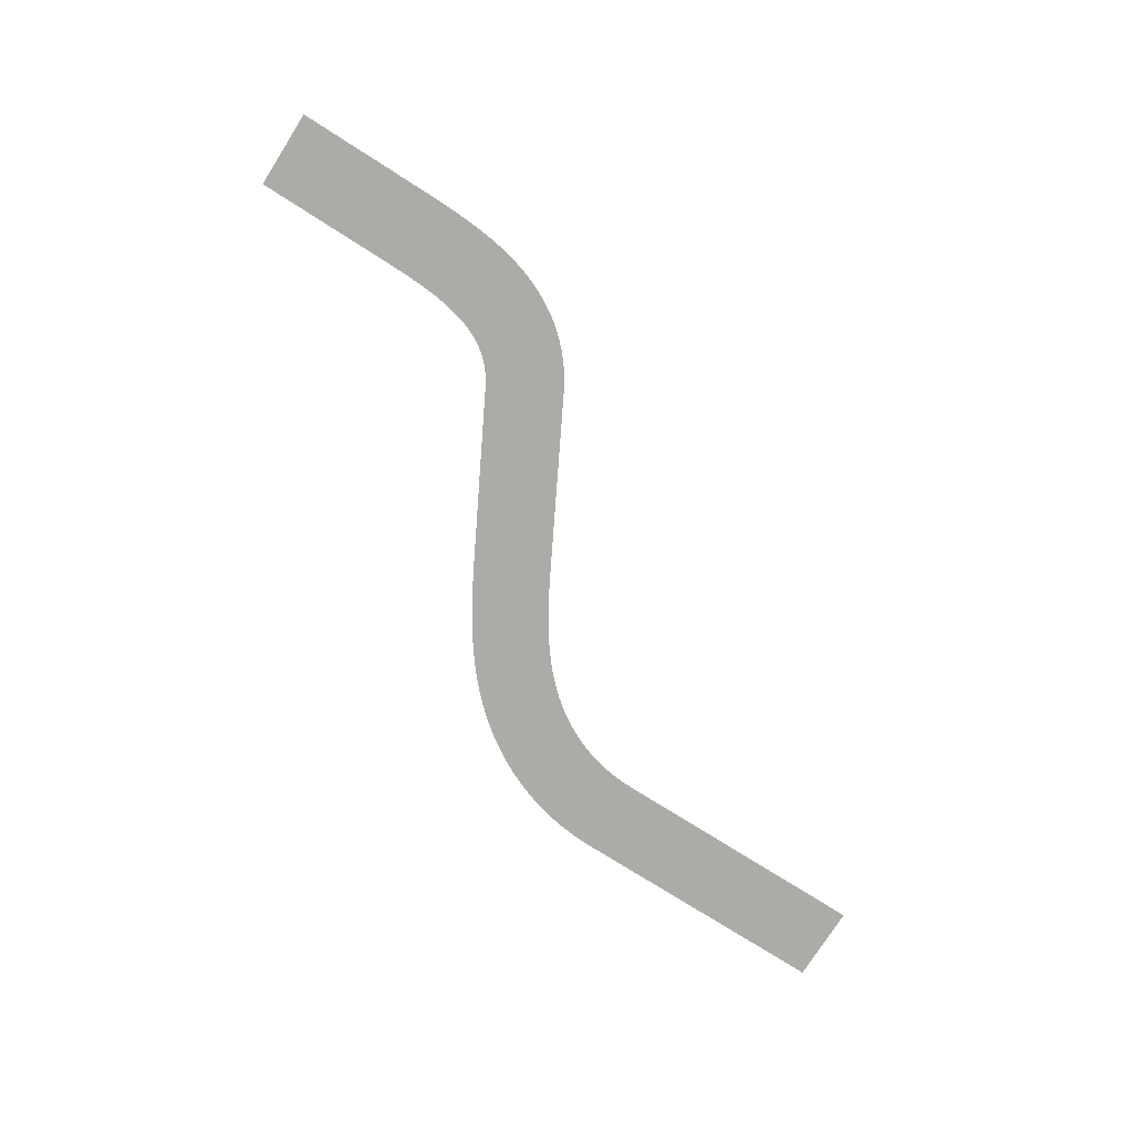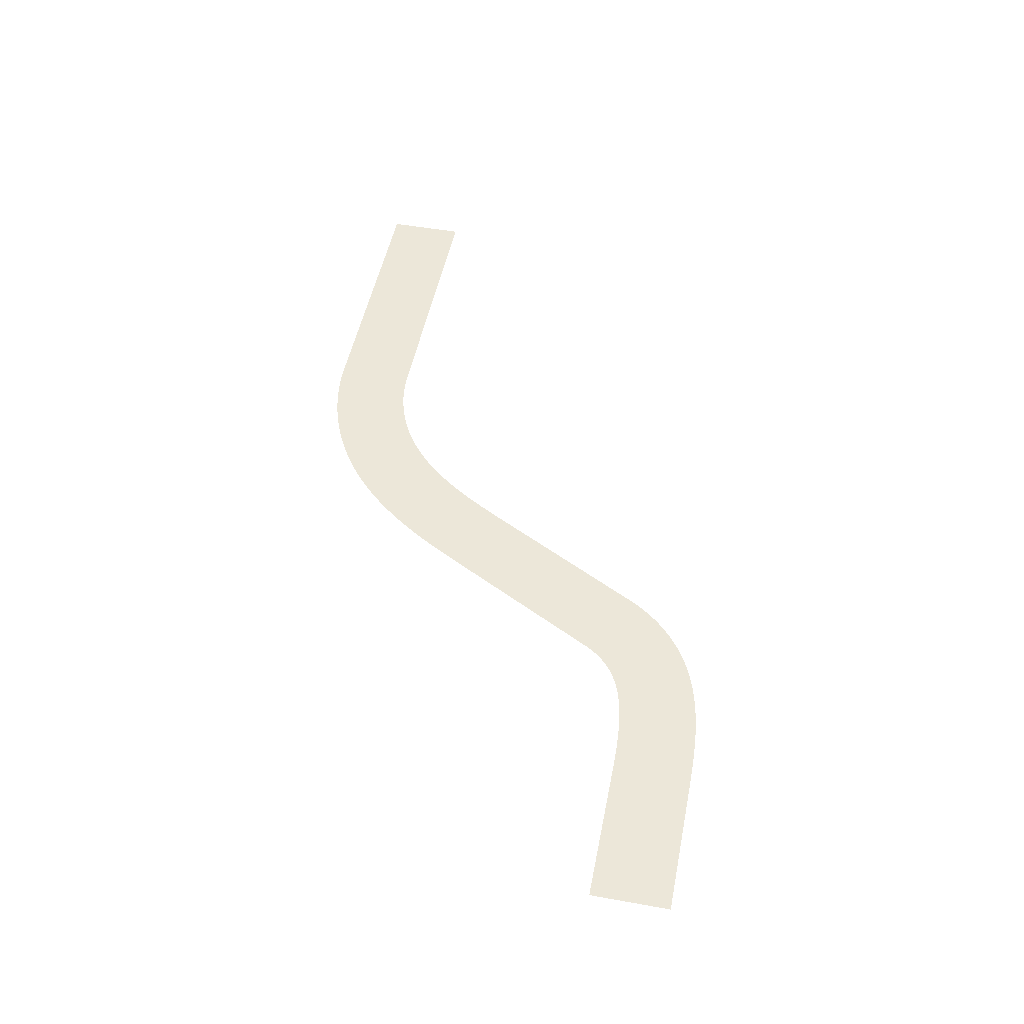
<metadata>
{"format":"obj","ext":"obj","renderer":"f3d","projection":"perspective","resolution":1024,"background":"white","views":[{"elev":-76.2,"azim":-32.4,"up":"+Z"},{"elev":49.8,"azim":-78.8,"up":"+Z"}]}
</metadata>
<code>
v -100 100 0
v -100 8 0
v 50 100 0
v 50 8 0
v 54.97 100 0
v 55 8.001 0
v 59.87 100 0
v 59.99 8.004 0
v 64.72 100 0
v 64.98 8.014 0
v 69.5 100 0
v 69.96 8.033 0
v 74.22 100.1 0
v 74.94 8.065 0
v 78.88 100.1 0
v 79.91 8.112 0
v 83.47 100.2 0
v 84.88 8.178 0
v 88 100.2 0
v 89.84 8.265 0
v 92.47 100.3 0
v 94.79 8.377 0
v 96.87 100.5 0
v 99.74 8.517 0
v 101.2 100.6 0
v 104.7 8.687 0
v 105.5 100.8 0
v 109.6 8.892 0
v 109.7 101 0
v 114.6 9.133 0
v 113.8 101.2 0
v 119.5 9.414 0
v 117.9 101.5 0
v 124.4 9.737 0
v 122 101.8 0
v 129.3 10.11 0
v 125.9 102.1 0
v 134.2 10.52 0
v 129.8 102.5 0
v 139.1 10.99 0
v 133.6 102.9 0
v 144 11.52 0
v 137.4 103.4 0
v 148.8 12.1 0
v 141.1 103.9 0
v 153.7 12.74 0
v 144.7 104.4 0
v 158.5 13.45 0
v 148.2 105 0
v 163.4 14.22 0
v 151.7 105.6 0
v 168.2 15.05 0
v 155.1 106.2 0
v 173 15.96 0
v 158.5 106.9 0
v 177.7 16.95 0
v 161.7 107.6 0
v 182.5 18.01 0
v 164.9 108.4 0
v 187.2 19.15 0
v 168 109.2 0
v 191.9 20.37 0
v 171.1 110.1 0
v 196.6 21.67 0
v 174 110.9 0
v 201.2 23.06 0
v 176.9 111.9 0
v 205.9 24.54 0
v 179.7 112.8 0
v 210.4 26.1 0
v 182.5 113.8 0
v 215 27.76 0
v 185.1 114.9 0
v 219.5 29.52 0
v 187.7 115.9 0
v 223.9 31.37 0
v 190.2 117 0
v 228.3 33.32 0
v 192.6 118.2 0
v 232.7 35.37 0
v 194.9 119.3 0
v 237 37.51 0
v 197.2 120.6 0
v 241.2 39.77 0
v 199.4 121.8 0
v 245.4 42.12 0
v 201.6 123.1 0
v 249.5 44.57 0
v 203.7 124.4 0
v 253.6 47.12 0
v 205.8 125.8 0
v 257.6 49.78 0
v 207.8 127.2 0
v 261.5 52.53 0
v 209.8 128.7 0
v 265.4 55.38 0
v 211.8 130.2 0
v 269.2 58.33 0
v 213.7 131.8 0
v 272.9 61.37 0
v 215.6 133.5 0
v 276.5 64.5 0
v 217.5 135.1 0
v 280.1 67.72 0
v 219.3 136.9 0
v 283.6 71.03 0
v 221.1 138.6 0
v 287 74.43 0
v 222.8 140.4 0
v 290.3 77.91 0
v 224.5 142.3 0
v 293.5 81.47 0
v 226.1 144.2 0
v 296.6 85.11 0
v 227.7 146.1 0
v 299.7 88.83 0
v 229.2 148.1 0
v 302.6 92.62 0
v 230.7 150.1 0
v 305.4 96.48 0
v 232.1 152.2 0
v 308.2 100.4 0
v 233.5 154.2 0
v 310.8 104.4 0
v 234.8 156.4 0
v 313.4 108.5 0
v 236.1 158.5 0
v 315.8 112.6 0
v 237.3 160.7 0
v 318.2 116.8 0
v 239.4 164.6 0
v 320.5 121.2 0
v 331.4 336.5 0
v 412.5 293.1 0
v 333.7 340.9 0
v 414.8 297.5 0
v 336.1 345.4 0
v 417.2 301.9 0
v 338.6 349.9 0
v 419.6 306.4 0
v 341 354.5 0
v 422 310.8 0
v 343.5 359.1 0
v 424.4 315.2 0
v 346.1 363.8 0
v 426.8 319.6 0
v 348.7 368.6 0
v 429.2 324 0
v 351.3 373.3 0
v 431.6 328.4 0
v 354 378.1 0
v 434.1 332.8 0
v 356.8 383 0
v 436.6 337.2 0
v 359.6 387.8 0
v 439.1 341.6 0
v 362.5 392.8 0
v 441.7 345.9 0
v 365.5 397.7 0
v 444.3 350.3 0
v 368.5 402.7 0
v 446.9 354.6 0
v 371.6 407.7 0
v 449.6 358.9 0
v 374.8 412.7 0
v 452.3 363.2 0
v 378 417.8 0
v 455.1 367.5 0
v 381.4 422.9 0
v 457.9 371.7 0
v 384.8 428 0
v 460.7 375.9 0
v 388.4 433 0
v 463.6 380.1 0
v 392 438.1 0
v 466.6 384.3 0
v 395.8 443.3 0
v 469.6 388.4 0
v 399.6 448.4 0
v 472.7 392.5 0
v 403.6 453.4 0
v 475.8 396.5 0
v 407.6 458.5 0
v 479 400.5 0
v 411.8 463.6 0
v 482.3 404.5 0
v 416.1 468.7 0
v 485.6 408.4 0
v 420.6 473.7 0
v 489 412.2 0
v 425.1 478.7 0
v 492.5 416 0
v 429.8 483.6 0
v 496 419.7 0
v 434.7 488.5 0
v 499.6 423.4 0
v 439.6 493.4 0
v 503.3 427 0
v 444.8 498.2 0
v 507.1 430.6 0
v 450 503 0
v 510.9 434 0
v 455.4 507.6 0
v 514.8 437.4 0
v 460.9 512.2 0
v 518.8 440.7 0
v 466.7 516.7 0
v 522.9 443.9 0
v 472.5 521.1 0
v 527 447 0
v 478.5 525.5 0
v 531.2 450.1 0
v 484.8 529.7 0
v 535.5 453 0
v 490.8 533.6 0
v 539.9 455.8 0
v 497.2 537.6 0
v 544.3 458.5 0
v 503.7 541.3 0
v 548.8 461.1 0
v 510.3 544.9 0
v 553.4 463.6 0
v 517 548.3 0
v 558 466 0
v 523.7 551.6 0
v 562.7 468.3 0
v 530.6 554.7 0
v 567.4 470.4 0
v 537.5 557.6 0
v 572.2 472.4 0
v 544.4 560.4 0
v 577.1 474.3 0
v 551.5 562.9 0
v 581.9 476.1 0
v 558.6 565.3 0
v 586.9 477.8 0
v 565.8 567.5 0
v 591.8 479.3 0
v 573 569.6 0
v 596.8 480.7 0
v 580.2 571.4 0
v 601.9 482 0
v 587.6 573.1 0
v 607 483.2 0
v 594.9 574.6 0
v 612 484.2 0
v 602.3 575.9 0
v 617.2 485.1 0
v 609.7 577 0
v 622.3 485.9 0
v 617.2 577.9 0
v 627.5 486.5 0
v 624.6 578.7 0
v 632.6 487 0
v 632.1 579.3 0
v 637.8 487.4 0
v 639.6 579.6 0
v 643 487.7 0
v 647.1 579.8 0
v 648.2 487.8 0
v 653.3 579.8 0
v 653.3 487.8 0
v 968.3 579.8 0
v 968.3 487.8 0
g g1
f 1 2 4 3
f 3 4 6 5
f 5 6 8 7
f 7 8 10 9
f 9 10 12 11
f 11 12 14 13
f 13 14 16 15
f 15 16 18 17
f 17 18 20 19
f 19 20 22 21
f 21 22 24 23
f 23 24 26 25
f 25 26 28 27
f 27 28 30 29
f 29 30 32 31
f 31 32 34 33
f 33 34 36 35
f 35 36 38 37
f 37 38 40 39
f 39 40 42 41
f 41 42 44 43
f 43 44 46 45
f 45 46 48 47
f 47 48 50 49
f 49 50 52 51
f 51 52 54 53
f 53 54 56 55
f 55 56 58 57
f 57 58 60 59
f 59 60 62 61
f 61 62 64 63
f 63 64 66 65
f 65 66 68 67
f 67 68 70 69
f 69 70 72 71
f 71 72 74 73
f 73 74 76 75
f 75 76 78 77
f 77 78 80 79
f 79 80 82 81
f 81 82 84 83
f 83 84 86 85
f 85 86 88 87
f 87 88 90 89
f 89 90 92 91
f 91 92 94 93
f 93 94 96 95
f 95 96 98 97
f 97 98 100 99
f 99 100 102 101
f 101 102 104 103
f 103 104 106 105
f 105 106 108 107
f 107 108 110 109
f 109 110 112 111
f 111 112 114 113
f 113 114 116 115
f 115 116 118 117
f 117 118 120 119
f 119 120 122 121
f 121 122 124 123
f 123 124 126 125
f 125 126 128 127
f 127 128 130 129
f 129 130 132 131
f 131 132 134 133
f 133 134 136 135
f 135 136 138 137
f 137 138 140 139
f 139 140 142 141
f 141 142 144 143
f 143 144 146 145
f 145 146 148 147
f 147 148 150 149
f 149 150 152 151
f 151 152 154 153
f 153 154 156 155
f 155 156 158 157
f 157 158 160 159
f 159 160 162 161
f 161 162 164 163
f 163 164 166 165
f 165 166 168 167
f 167 168 170 169
f 169 170 172 171
f 171 172 174 173
f 173 174 176 175
f 175 176 178 177
f 177 178 180 179
f 179 180 182 181
f 181 182 184 183
f 183 184 186 185
f 185 186 188 187
f 187 188 190 189
f 189 190 192 191
f 191 192 194 193
f 193 194 196 195
f 195 196 198 197
f 197 198 200 199
f 199 200 202 201
f 201 202 204 203
f 203 204 206 205
f 205 206 208 207
f 207 208 210 209
f 209 210 212 211
f 211 212 214 213
f 213 214 216 215
f 215 216 218 217
f 217 218 220 219
f 219 220 222 221
f 221 222 224 223
f 223 224 226 225
f 225 226 228 227
f 227 228 230 229
f 229 230 232 231
f 231 232 234 233
f 233 234 236 235
f 235 236 238 237
f 237 238 240 239
f 239 240 242 241
f 241 242 244 243
f 243 244 246 245
f 245 246 248 247
f 247 248 250 249
f 249 250 252 251
f 251 252 254 253
f 253 254 256 255
f 255 256 258 257
f 257 258 260 259
f 259 260 262 261
f 261 262 264 263
g g2
g g3
g g4

</code>
